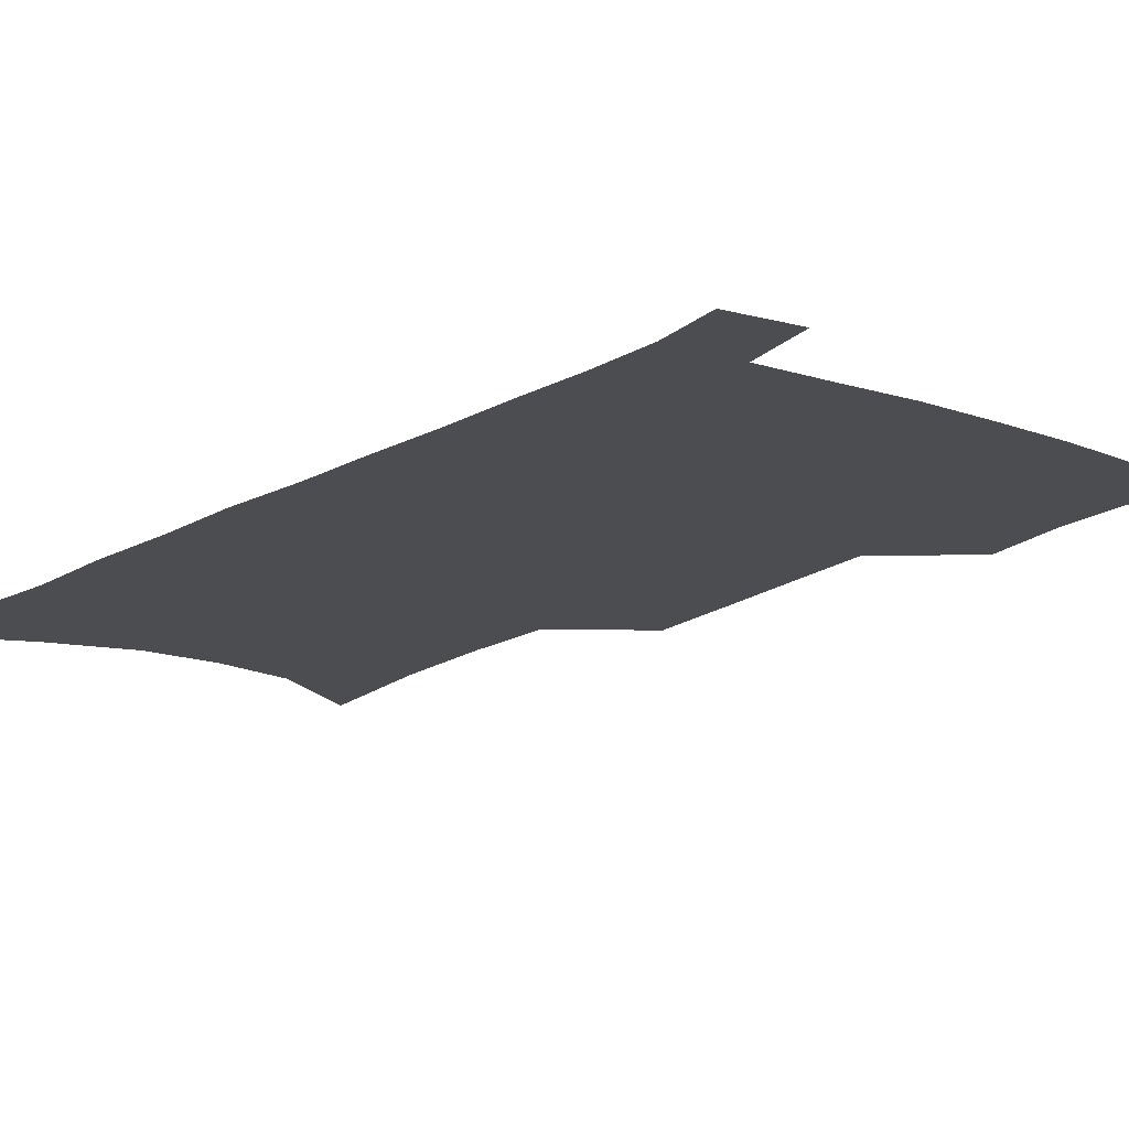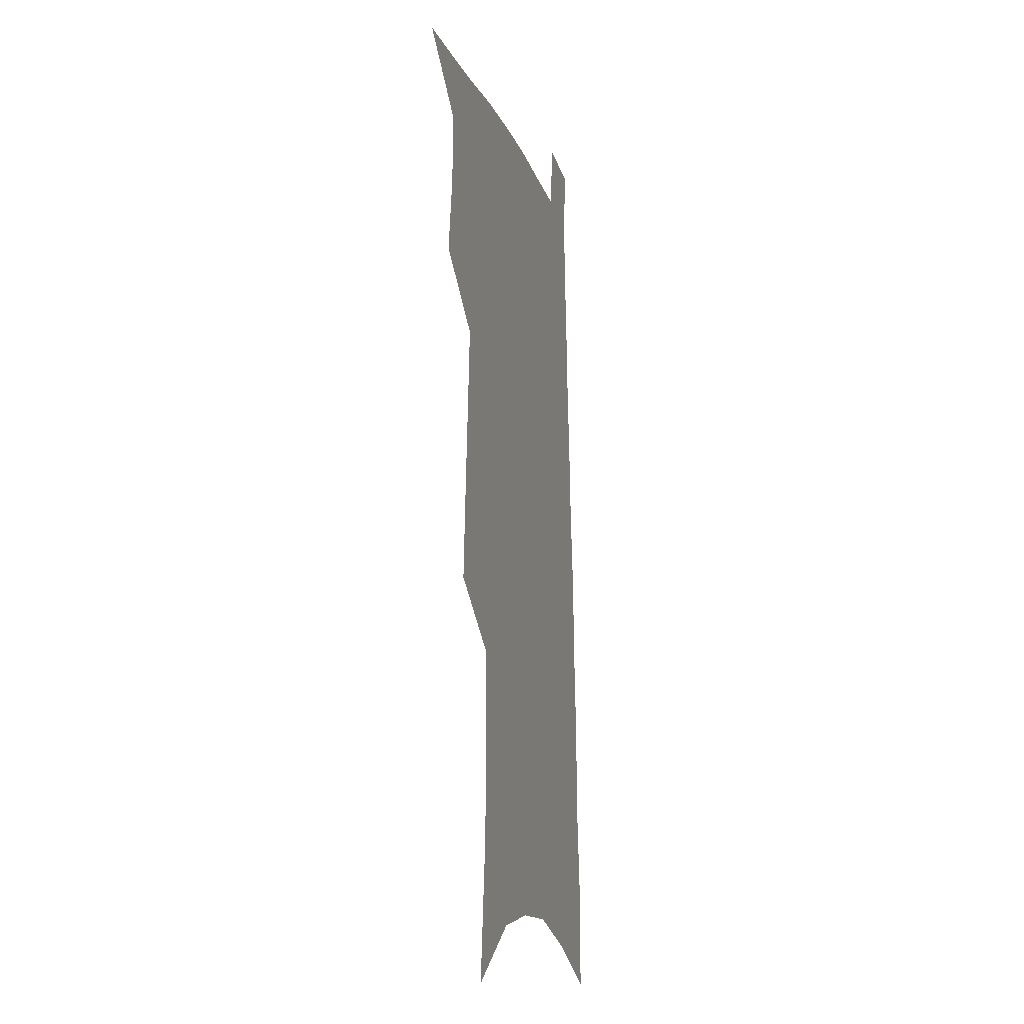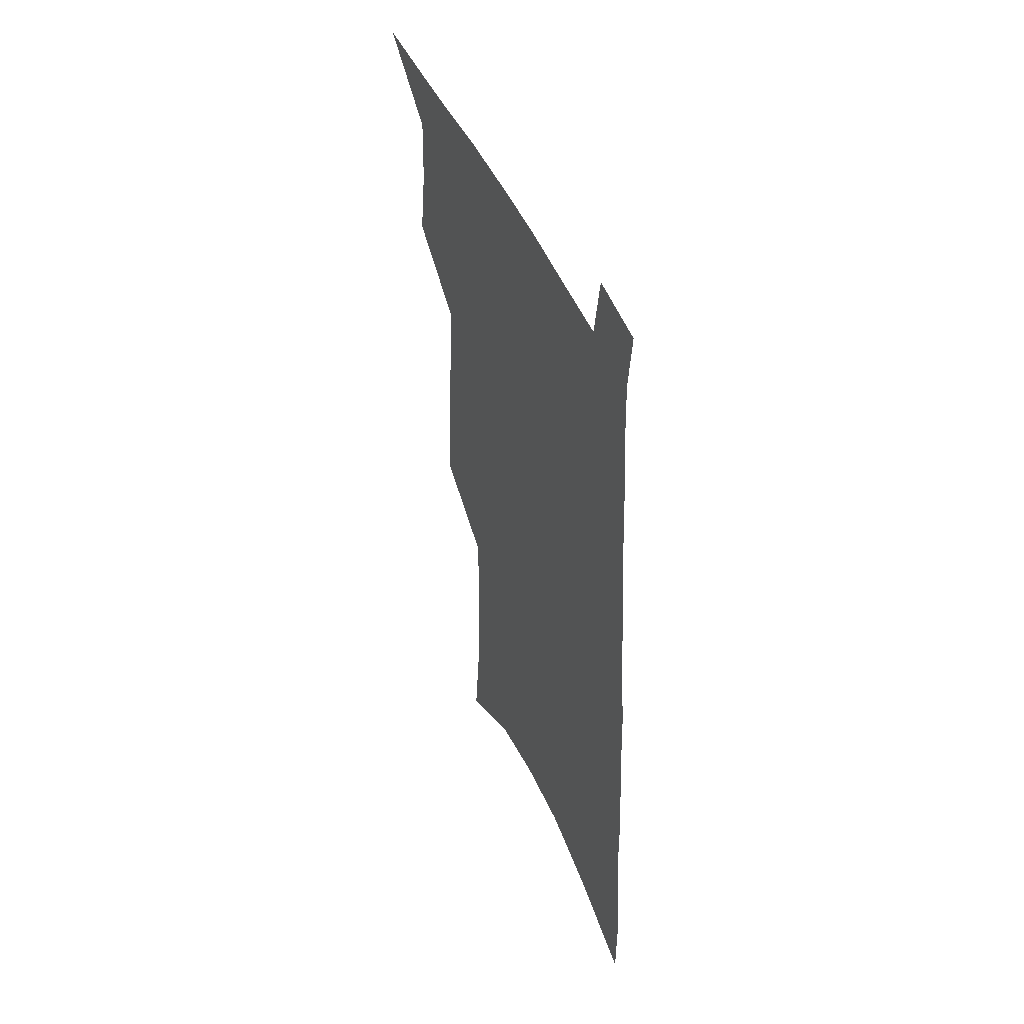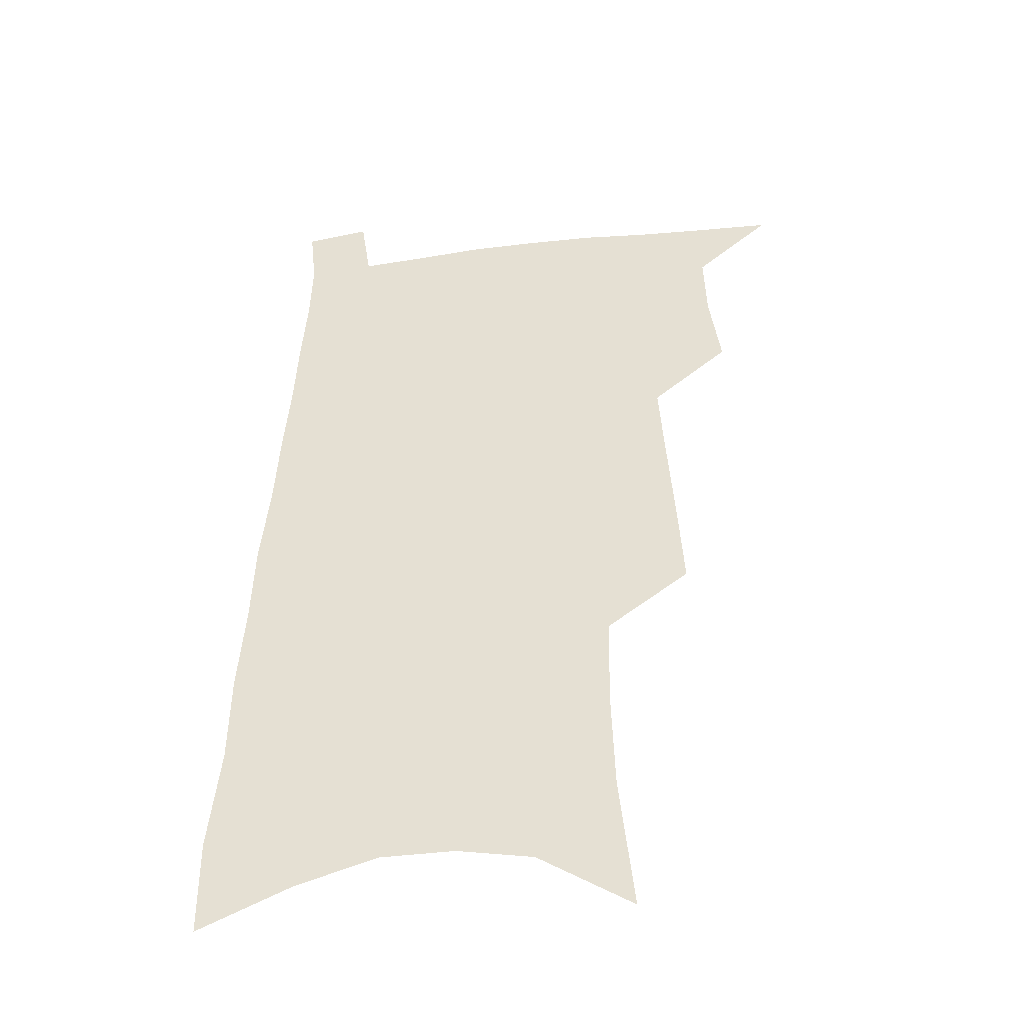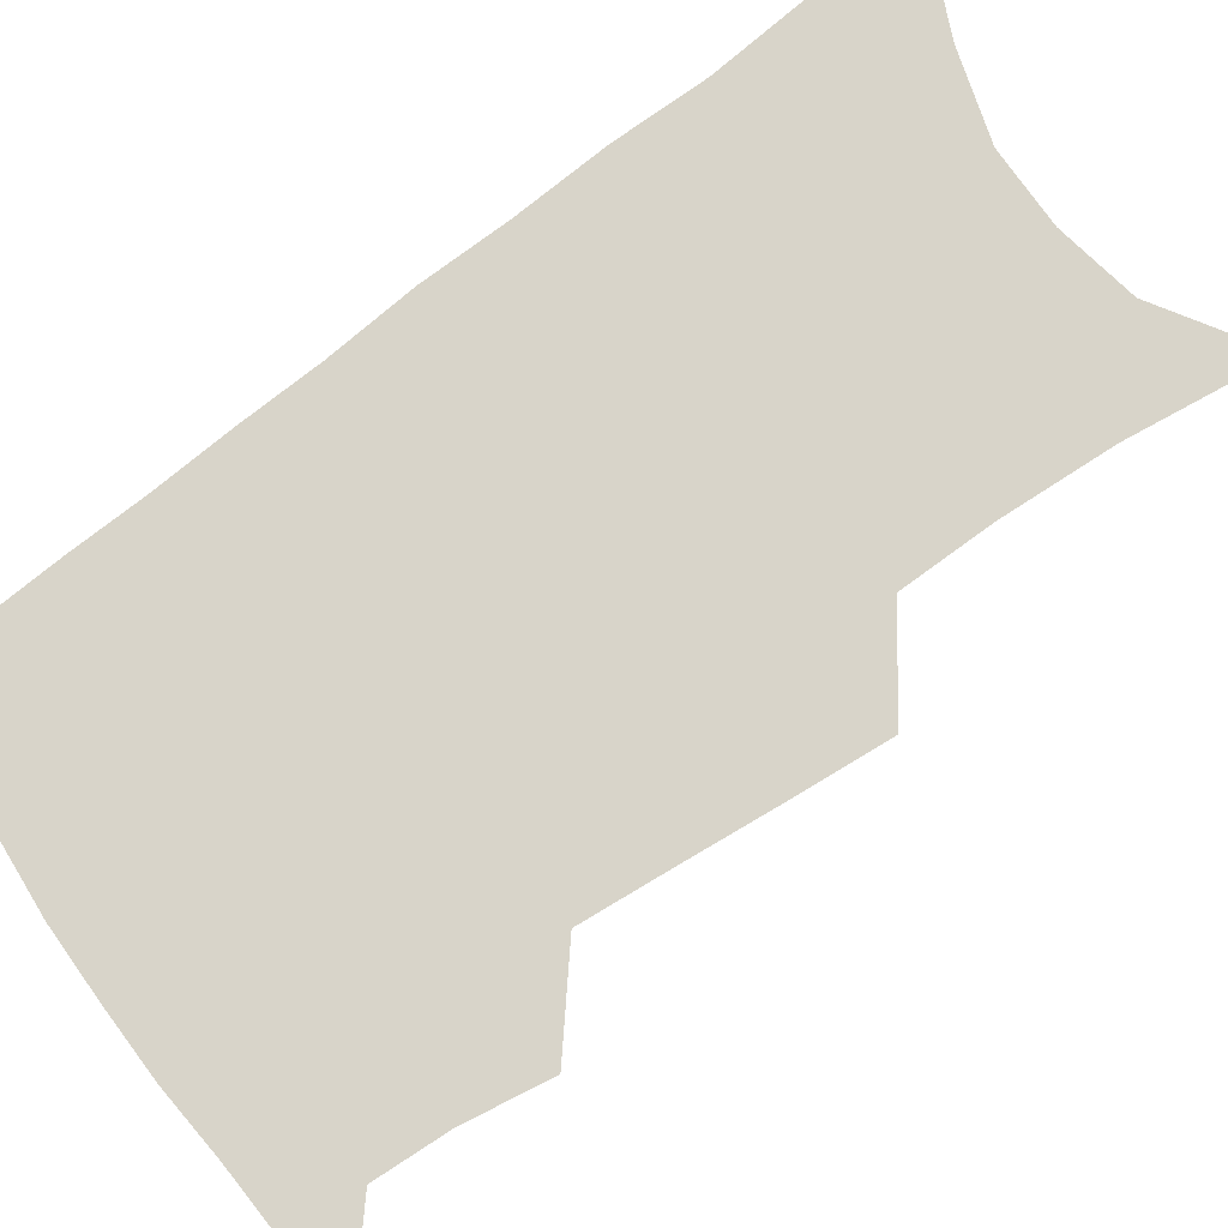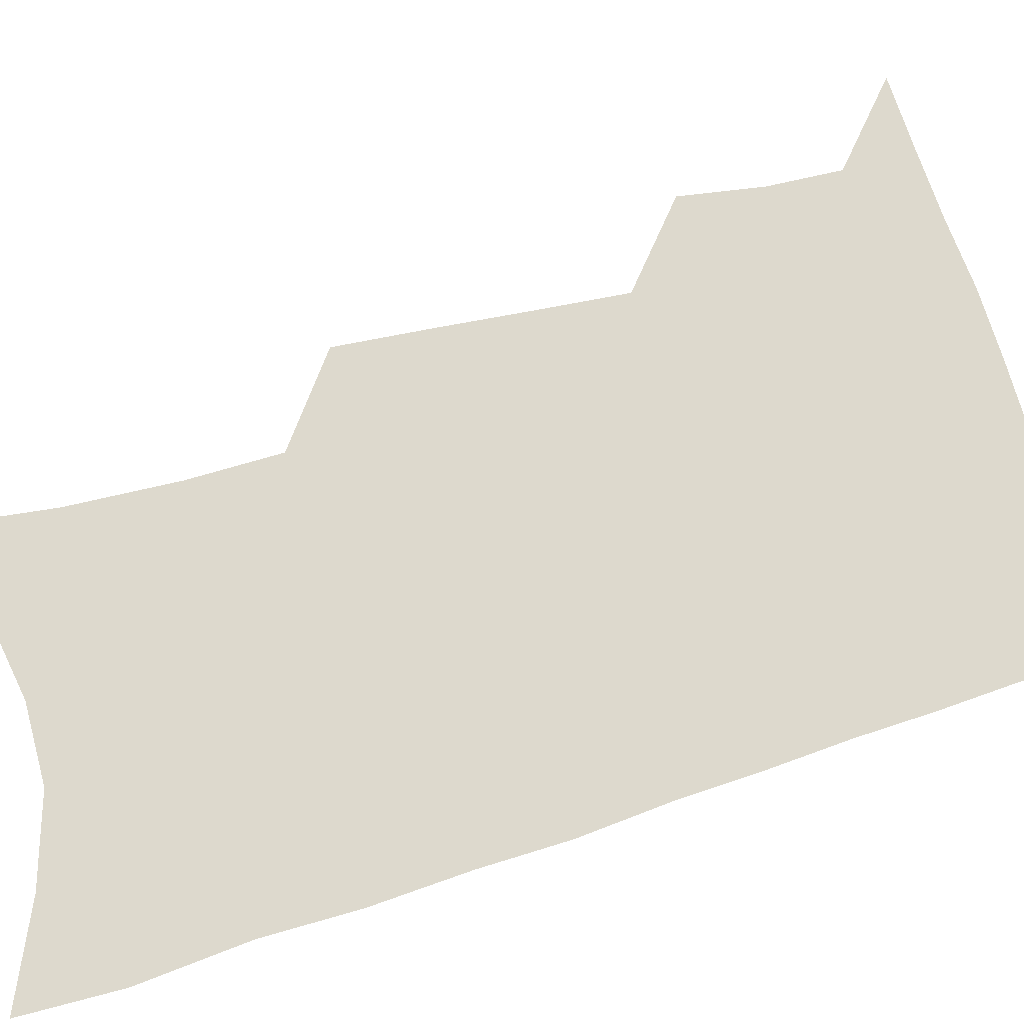
<metadata>
{"format":"obj","ext":"obj","renderer":"f3d","projection":"perspective","resolution":1024,"background":"white","views":[{"elev":-15.8,"azim":143.6,"up":"+Z"},{"elev":-14.3,"azim":-74.8,"up":"+Y"},{"elev":49.4,"azim":66.5,"up":"+Y"},{"elev":-42.2,"azim":-171.2,"up":"+Y"},{"elev":75.2,"azim":-124.9,"up":"+Z"},{"elev":71.9,"azim":75.0,"up":"+Z"}]}
</metadata>
<code>
v 495.1 528.7 0
v 518.9 447.7 0
v 523.2 477.7 0
v 524.1 504.3 0
v 523.9 530.2 0
v 541.6 323.2 0
v 543.9 358.8 0
v 546.4 392.4 0
v 548.5 423.8 0
v 550.7 453 0
v 553.1 480.8 0
v 552.3 506.2 0
v 550.4 531.8 0
v 567.3 173.7 0
v 572.8 226.4 0
v 574.1 266.7 0
v 573.3 300.4 0
v 576.5 339.2 0
v 577.3 371.2 0
v 578 401.5 0
v 578.9 430.2 0
v 579.5 457.1 0
v 580 482.8 0
v 579.4 507.3 0
v 576.3 534.3 0
v 603.4 196.9 0
v 603.7 238.6 0
v 603.2 274.5 0
v 603.4 310.9 0
v 604.6 346.9 0
v 604.2 375.8 0
v 605.1 406.9 0
v 605 433.1 0
v 605 458.8 0
v 605.1 483.9 0
v 604.5 508.4 0
v 602.5 535.2 0
v 632.5 202.4 0
v 631.8 243.2 0
v 630.9 279 0
v 630.3 314.3 0
v 630.1 347.2 0
v 629.8 377.1 0
v 629.8 406.2 0
v 629.6 434.4 0
v 629.6 459.7 0
v 629.6 484.2 0
v 629.6 508.5 0
v 628.4 535.4 0
v 661.3 202.4 0
v 659.7 241.2 0
v 658.4 277.7 0
v 656.9 313 0
v 655.7 346.5 0
v 655.1 376.7 0
v 654.9 405 0
v 654.5 432.6 0
v 654.3 458.6 0
v 653.9 484.5 0
v 654.3 508.8 0
v 655.1 533.7 0
v 692.8 193 0
v 689.7 234.2 0
v 687.5 271.5 0
v 685.1 307.6 0
v 683.4 340.8 0
v 683 371 0
v 681.6 401.1 0
v 680.6 429.5 0
v 680 456.6 0
v 678.9 483.1 0
v 679.1 508 0
v 680.4 532.4 0
v 684.3 558.5 0
v 728.3 177.5 0
v 728.5 214.4 0
v 724.1 255 0
v 723.6 289.7 0
v 720.8 325 0
v 719.5 357.2 0
v 715.9 390.2 0
v 714 420.4 0
v 711.4 450 0
v 709.8 477.8 0
v 707.6 505.1 0
v 706.6 530.9 0
v 709.2 555.4 0
f 4 5 1
f 9 10 2
f 2 10 3
f 10 11 3
f 3 11 4
f 11 12 4
f 4 12 5
f 12 13 5
f 17 18 6
f 6 18 7
f 18 19 7
f 7 19 8
f 19 20 8
f 8 20 9
f 20 21 9
f 9 21 10
f 21 22 10
f 10 22 11
f 22 23 11
f 11 23 12
f 23 24 12
f 12 24 13
f 24 25 13
f 14 26 15
f 26 27 15
f 15 27 16
f 27 28 16
f 16 28 17
f 28 29 17
f 17 29 18
f 29 30 18
f 18 30 19
f 30 31 19
f 19 31 20
f 31 32 20
f 20 32 21
f 32 33 21
f 21 33 22
f 33 34 22
f 22 34 23
f 34 35 23
f 23 35 24
f 35 36 24
f 24 36 25
f 36 37 25
f 26 38 27
f 38 39 27
f 27 39 28
f 39 40 28
f 28 40 29
f 40 41 29
f 29 41 30
f 41 42 30
f 30 42 31
f 42 43 31
f 31 43 32
f 43 44 32
f 32 44 33
f 44 45 33
f 33 45 34
f 45 46 34
f 34 46 35
f 46 47 35
f 35 47 36
f 47 48 36
f 36 48 37
f 48 49 37
f 38 50 39
f 50 51 39
f 39 51 40
f 51 52 40
f 40 52 41
f 52 53 41
f 41 53 42
f 53 54 42
f 42 54 43
f 54 55 43
f 43 55 44
f 55 56 44
f 44 56 45
f 56 57 45
f 45 57 46
f 57 58 46
f 46 58 47
f 58 59 47
f 47 59 48
f 59 60 48
f 48 60 49
f 60 61 49
f 50 62 51
f 62 63 51
f 51 63 52
f 63 64 52
f 52 64 53
f 64 65 53
f 53 65 54
f 65 66 54
f 54 66 55
f 66 67 55
f 55 67 56
f 67 68 56
f 56 68 57
f 68 69 57
f 57 69 58
f 69 70 58
f 58 70 59
f 70 71 59
f 59 71 60
f 71 72 60
f 60 72 61
f 72 73 61
f 62 75 63
f 75 76 63
f 63 76 64
f 76 77 64
f 64 77 65
f 77 78 65
f 65 78 66
f 78 79 66
f 66 79 67
f 79 80 67
f 67 80 68
f 80 81 68
f 68 81 69
f 81 82 69
f 69 82 70
f 82 83 70
f 70 83 71
f 83 84 71
f 71 84 72
f 84 85 72
f 72 85 73
f 85 86 73
f 73 86 74
f 86 87 74

</code>
